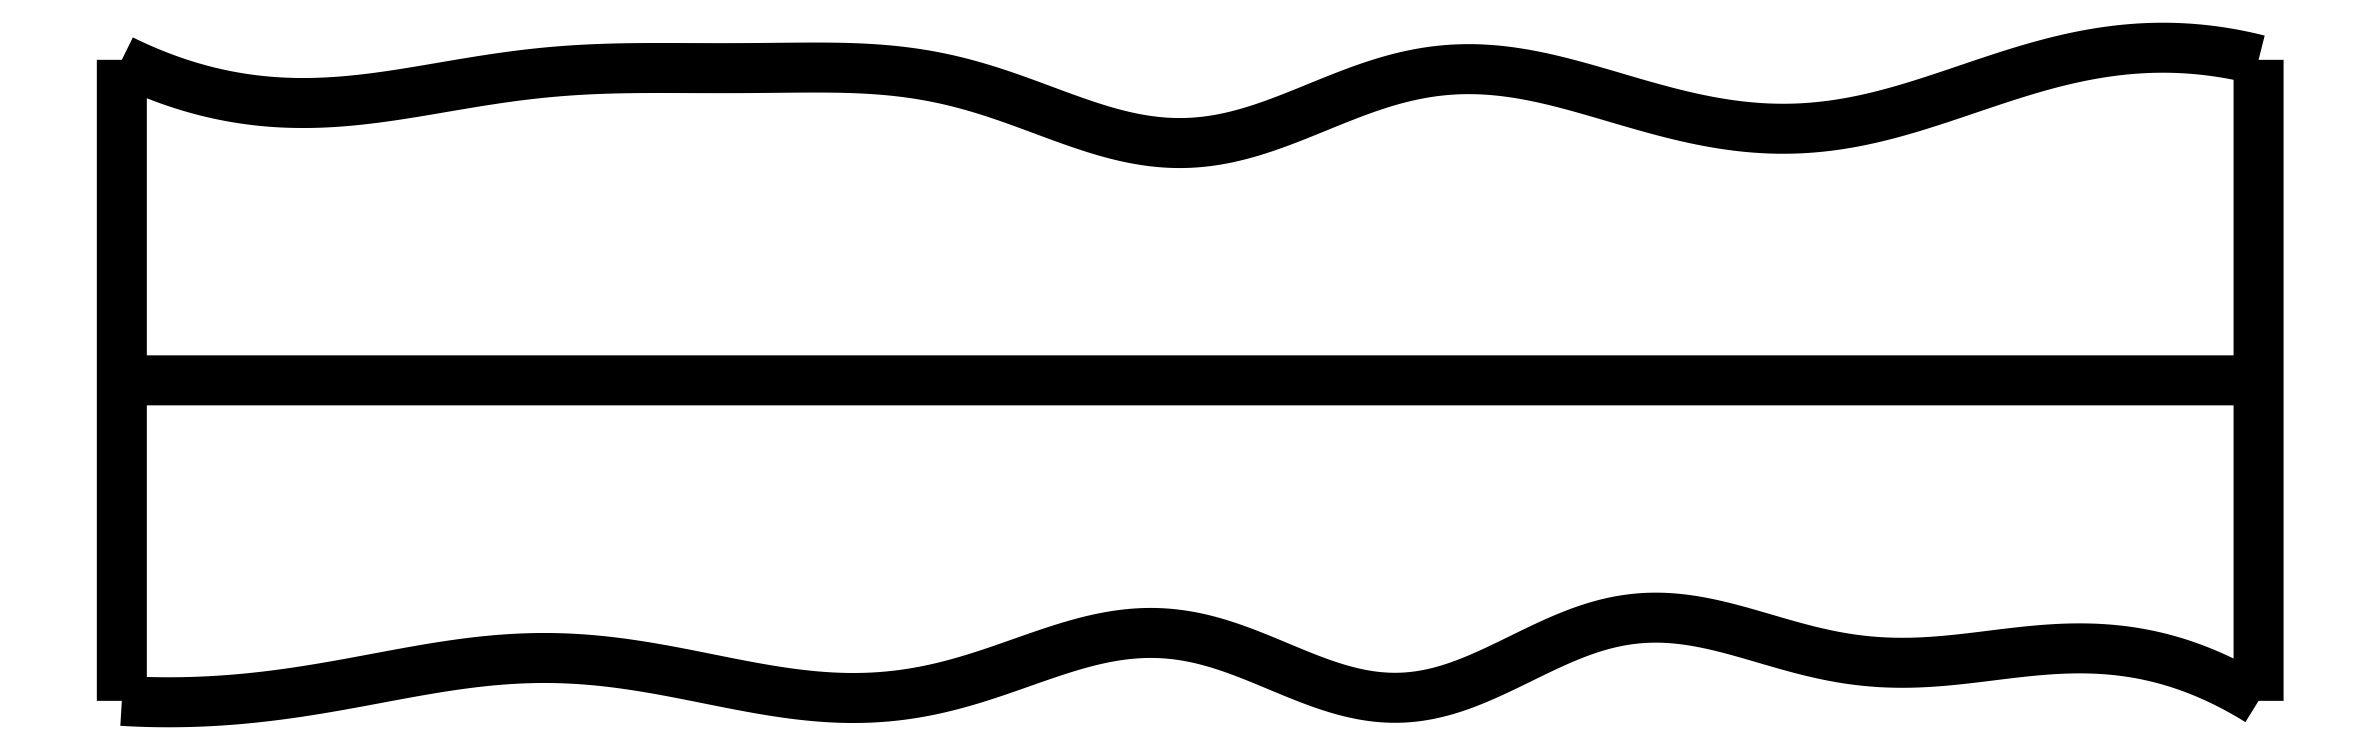
<metadata>
{"format":"dxf","ext":"dxf","renderer":"ezdxf+matplotlib","layout":"modelspace","background":"white","min_lineweight":24,"dpi":150}
</metadata>
<code>
0
SECTION
2
ENTITIES
0
SPLINE
8
0
70
4
71
5
72
16
73
10
74
0
42
1e-09
43
1e-10
44
1e-10
40
0
40
0
40
0
40
0
40
0
40
0
40
0.2
40
0.4
40
0.6
40
0.8
40
1
40
1
40
1
40
1
40
1
40
1
41
1
41
1
41
1
41
1
41
1
41
1
41
1
41
1
41
1
41
1
10
0
20
0
30
0
10
0
20
0.12
30
0
10
0
20
0.36
30
0
10
0
20
0.72
30
0
10
0
20
1.2
30
0
10
0
20
1.8
30
0
10
0
20
2.28
30
0
10
0
20
2.64
30
0
10
0
20
2.88
30
0
10
0
20
3
30
0
0
SPLINE
8
0
70
4
71
5
72
16
73
10
74
0
42
1e-09
43
1e-10
44
1e-10
40
0
40
0
40
0
40
0
40
0
40
0
40
0.2
40
0.4
40
0.6
40
0.8
40
1
40
1
40
1
40
1
40
1
40
1
41
1
41
1
41
1
41
1
41
1
41
1
41
1
41
1
41
1
41
1
10
10
20
0
30
0
10
10
20
0.12
30
0
10
10
20
0.36
30
0
10
10
20
0.72
30
0
10
10
20
1.2
30
0
10
10
20
1.8
30
0
10
10
20
2.28
30
0
10
10
20
2.64
30
0
10
10
20
2.88
30
0
10
10
20
3
30
0
0
SPLINE
8
0
70
4
71
5
72
16
73
10
74
0
42
1e-09
43
1e-10
44
1e-10
40
0
40
0
40
0
40
0
40
0
40
0
40
0.2
40
0.4
40
0.6
40
0.8
40
1
40
1
40
1
40
1
40
1
40
1
41
1
41
1
41
1
41
1
41
1
41
1
41
1
41
1
41
1
41
1
10
0
20
1.5
30
0
10
0.4
20
1.5
30
0
10
1.2
20
1.5
30
0
10
2.4
20
1.5
30
0
10
4
20
1.5
30
0
10
6
20
1.5
30
0
10
7.6
20
1.5
30
0
10
8.8
20
1.5
30
0
10
9.6
20
1.5
30
0
10
10
20
1.5
30
0
0
SPLINE
8
0
70
4
71
5
72
61
73
55
74
0
42
1e-09
43
1e-10
44
1e-10
40
0
40
0
40
0
40
0
40
0
40
0
40
0.02
40
0.04
40
0.06
40
0.08
40
0.1
40
0.12
40
0.14
40
0.16
40
0.18
40
0.2
40
0.22
40
0.24
40
0.26
40
0.28
40
0.3
40
0.32
40
0.34
40
0.36
40
0.38
40
0.4
40
0.42
40
0.44
40
0.46
40
0.48
40
0.5
40
0.52
40
0.54
40
0.56
40
0.58
40
0.6
40
0.62
40
0.64
40
0.66
40
0.68
40
0.7
40
0.72
40
0.74
40
0.76
40
0.78
40
0.8
40
0.82
40
0.84
40
0.86
40
0.88
40
0.9
40
0.92
40
0.94
40
0.96
40
0.98
40
1
40
1
40
1
40
1
40
1
40
1
41
1
41
1
41
1
41
1
41
1
41
1
41
1
41
1
41
1
41
1
41
1
41
1
41
1
41
1
41
1
41
1
41
1
41
1
41
1
41
1
41
1
41
1
41
1
41
1
41
1
41
1
41
1
41
1
41
1
41
1
41
1
41
1
41
1
41
1
41
1
41
1
41
1
41
1
41
1
41
1
41
1
41
1
41
1
41
1
41
1
41
1
41
1
41
1
41
1
41
1
41
1
41
1
41
1
41
1
41
1
10
0
20
0
30
0
10
0.04028
20
-0.002437
30
0
10
0.1208
20
-0.006189
30
0
10
0.2417
20
-0.008452
30
0
10
0.4028
20
-0.004731
30
0
10
0.6041
20
0.01084
30
0
10
0.8053
20
0.03637
30
0
10
1.007
20
0.0699
30
0
10
1.208
20
0.1081
30
0
10
1.409
20
0.146
30
0
10
1.609
20
0.178
30
0
10
1.81
20
0.1989
30
0
10
2.01
20
0.2046
30
0
10
2.211
20
0.1935
30
0
10
2.411
20
0.1675
30
0
10
2.612
20
0.1306
30
0
10
2.813
20
0.08893
30
0
10
3.014
20
0.04962
30
0
10
3.215
20
0.02019
30
0
10
3.417
20
0.007828
30
0
10
3.618
20
0.01798
30
0
10
3.82
20
0.05298
30
0
10
4.021
20
0.1107
30
0
10
4.221
20
0.1828
30
0
10
4.421
20
0.2544
30
0
10
4.621
20
0.308
30
0
10
4.821
20
0.3283
30
0
10
5.02
20
0.3063
30
0
10
5.22
20
0.2443
30
0
10
5.419
20
0.1589
30
0
10
5.617
20
0.07441
30
0
10
5.815
20
0.01596
30
0
10
6.012
20
0.003135
30
0
10
6.208
20
0.04314
30
0
10
6.404
20
0.1247
30
0
10
6.6
20
0.2256
30
0
10
6.797
20
0.3194
30
0
10
6.994
20
0.3822
30
0
10
7.193
20
0.3998
30
0
10
7.393
20
0.3749
30
0
10
7.593
20
0.3213
30
0
10
7.795
20
0.2584
30
0
10
7.997
20
0.2056
30
0
10
8.199
20
0.1768
30
0
10
8.4
20
0.1743
30
0
10
8.602
20
0.1923
30
0
10
8.803
20
0.2197
30
0
10
9.004
20
0.2433
30
0
10
9.204
20
0.2511
30
0
10
9.404
20
0.235
30
0
10
9.603
20
0.1904
30
0
10
9.762
20
0.13
30
0
10
9.881
20
0.07054
30
0
10
9.96
20
0.02457
30
0
10
10
20
0
30
0
0
SPLINE
8
0
70
4
71
5
72
61
73
55
74
0
42
1e-09
43
1e-10
44
1e-10
40
0
40
0
40
0
40
0
40
0
40
0
40
0.02
40
0.04
40
0.06
40
0.08
40
0.1
40
0.12
40
0.14
40
0.16
40
0.18
40
0.2
40
0.22
40
0.24
40
0.26
40
0.28
40
0.3
40
0.32
40
0.34
40
0.36
40
0.38
40
0.4
40
0.42
40
0.44
40
0.46
40
0.48
40
0.5
40
0.52
40
0.54
40
0.56
40
0.58
40
0.6
40
0.62
40
0.64
40
0.66
40
0.68
40
0.7
40
0.72
40
0.74
40
0.76
40
0.78
40
0.8
40
0.82
40
0.84
40
0.86
40
0.88
40
0.9
40
0.92
40
0.94
40
0.96
40
0.98
40
1
40
1
40
1
40
1
40
1
40
1
41
1
41
1
41
1
41
1
41
1
41
1
41
1
41
1
41
1
41
1
41
1
41
1
41
1
41
1
41
1
41
1
41
1
41
1
41
1
41
1
41
1
41
1
41
1
41
1
41
1
41
1
41
1
41
1
41
1
41
1
41
1
41
1
41
1
41
1
41
1
41
1
41
1
41
1
41
1
41
1
41
1
41
1
41
1
41
1
41
1
41
1
41
1
41
1
41
1
41
1
41
1
41
1
41
1
41
1
41
1
10
0
20
3
30
0
10
0.03989
20
2.98
30
0
10
0.1197
20
2.943
30
0
10
0.2394
20
2.895
30
0
10
0.3991
20
2.846
30
0
10
0.5989
20
2.808
30
0
10
0.7988
20
2.793
30
0
10
0.9989
20
2.799
30
0
10
1.199
20
2.821
30
0
10
1.399
20
2.853
30
0
10
1.6
20
2.889
30
0
10
1.801
20
2.921
30
0
10
2.002
20
2.945
30
0
10
2.203
20
2.958
30
0
10
2.404
20
2.962
30
0
10
2.605
20
2.962
30
0
10
2.807
20
2.961
30
0
10
3.008
20
2.962
30
0
10
3.21
20
2.965
30
0
10
3.411
20
2.964
30
0
10
3.612
20
2.953
30
0
10
3.813
20
2.924
30
0
10
4.014
20
2.873
30
0
10
4.213
20
2.803
30
0
10
4.413
20
2.726
30
0
10
4.611
20
2.657
30
0
10
4.809
20
2.611
30
0
10
5.007
20
2.602
30
0
10
5.204
20
2.633
30
0
10
5.401
20
2.697
30
0
10
5.598
20
2.78
30
0
10
5.796
20
2.862
30
0
10
5.994
20
2.926
30
0
10
6.194
20
2.96
30
0
10
6.394
20
2.961
30
0
10
6.596
20
2.932
30
0
10
6.797
20
2.881
30
0
10
6.999
20
2.821
30
0
10
7.201
20
2.761
30
0
10
7.403
20
2.712
30
0
10
7.604
20
2.68
30
0
10
7.804
20
2.672
30
0
10
8.003
20
2.687
30
0
10
8.201
20
2.726
30
0
10
8.399
20
2.782
30
0
10
8.597
20
2.848
30
0
10
8.795
20
2.917
30
0
10
8.993
20
2.979
30
0
10
9.192
20
3.026
30
0
10
9.392
20
3.055
30
0
10
9.594
20
3.062
30
0
10
9.756
20
3.049
30
0
10
9.878
20
3.029
30
0
10
9.959
20
3.01
30
0
10
10
20
3
30
0
0
ENDSEC
0
EOF

</code>
